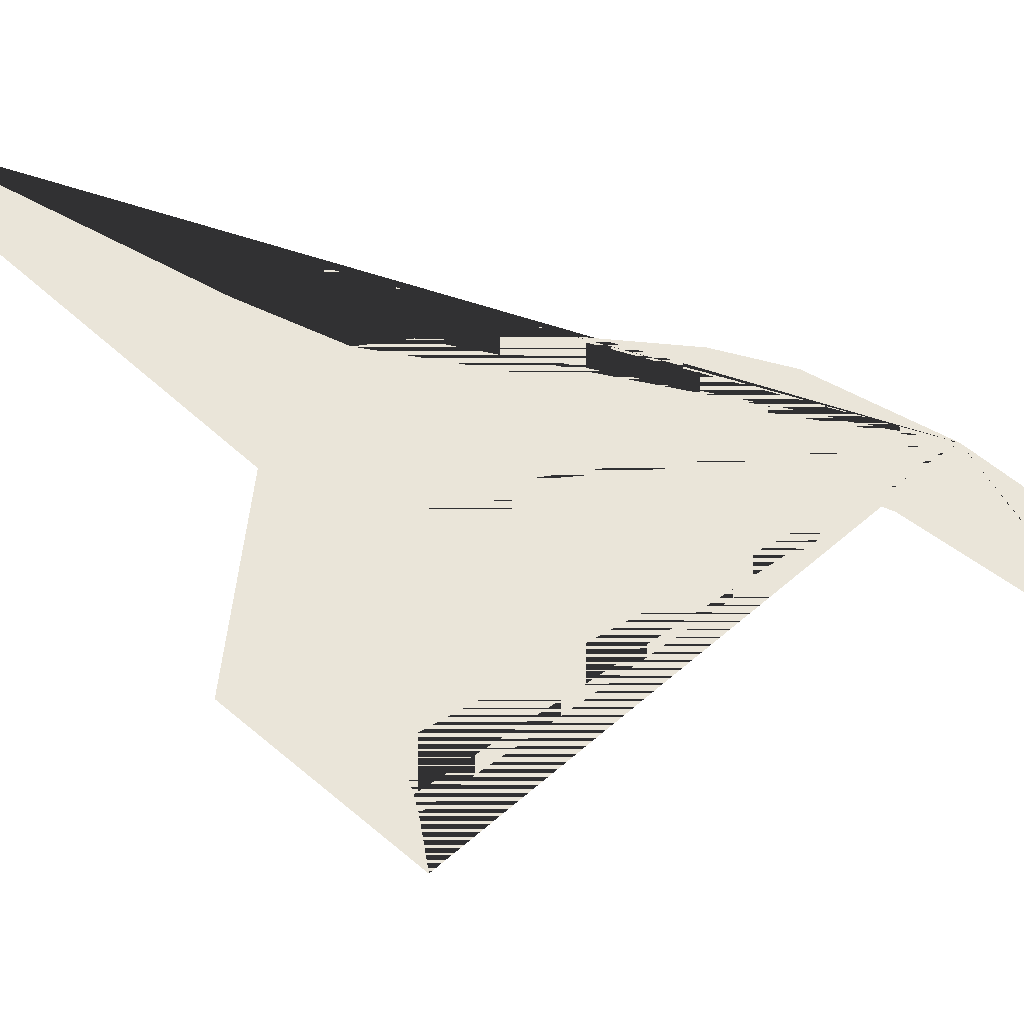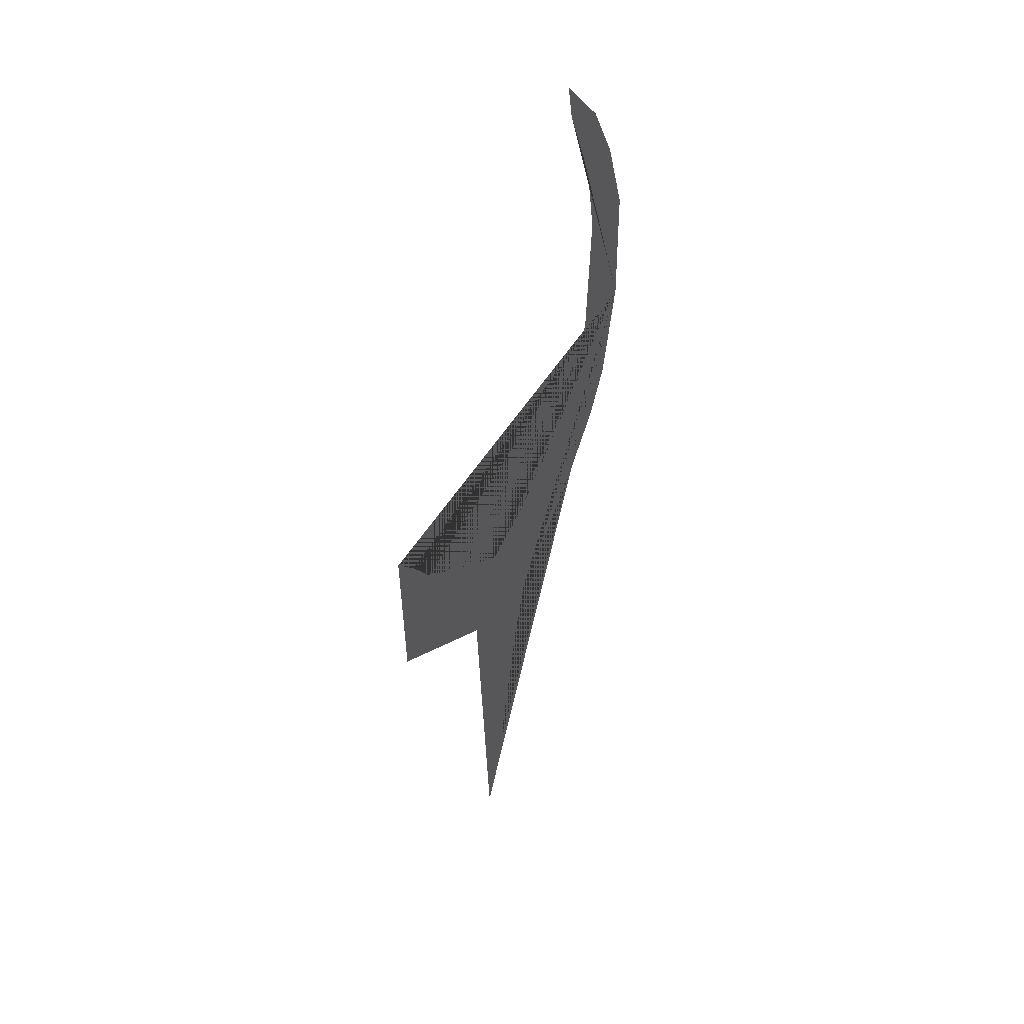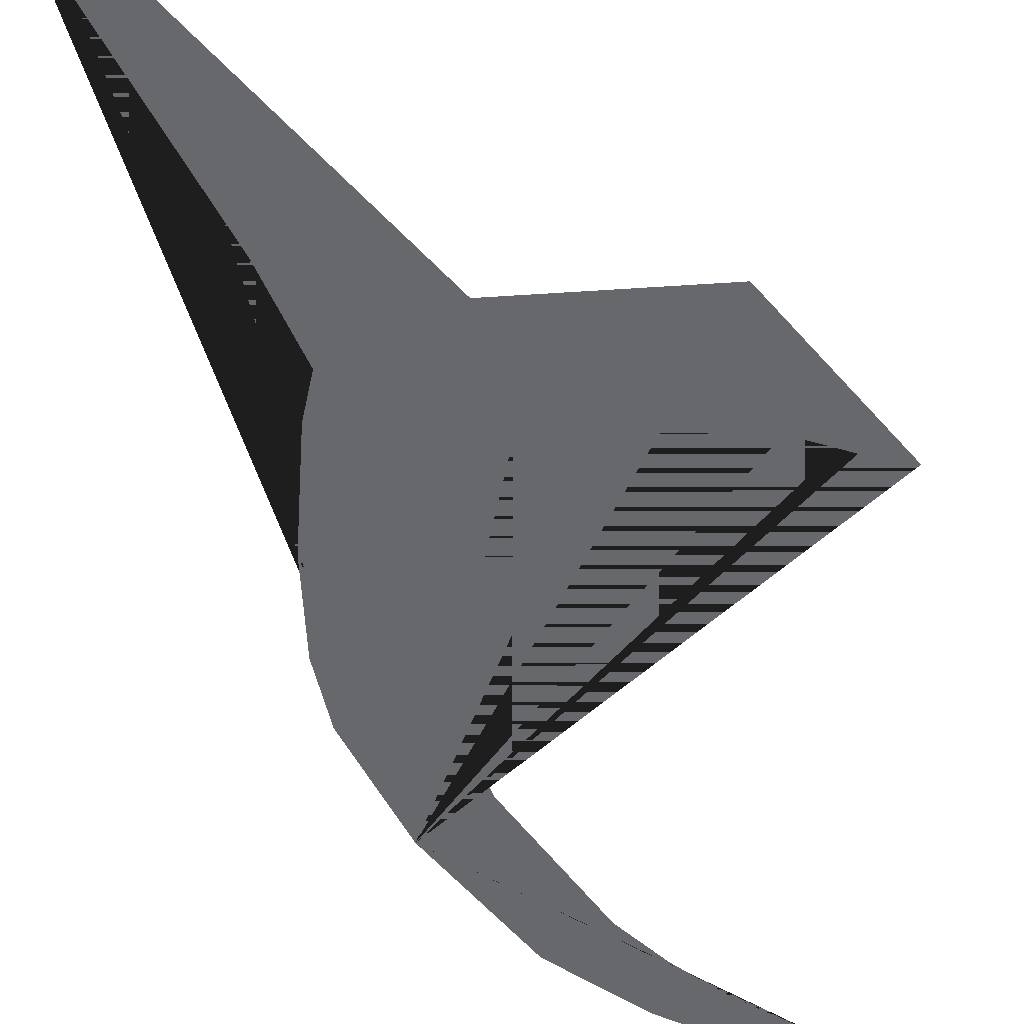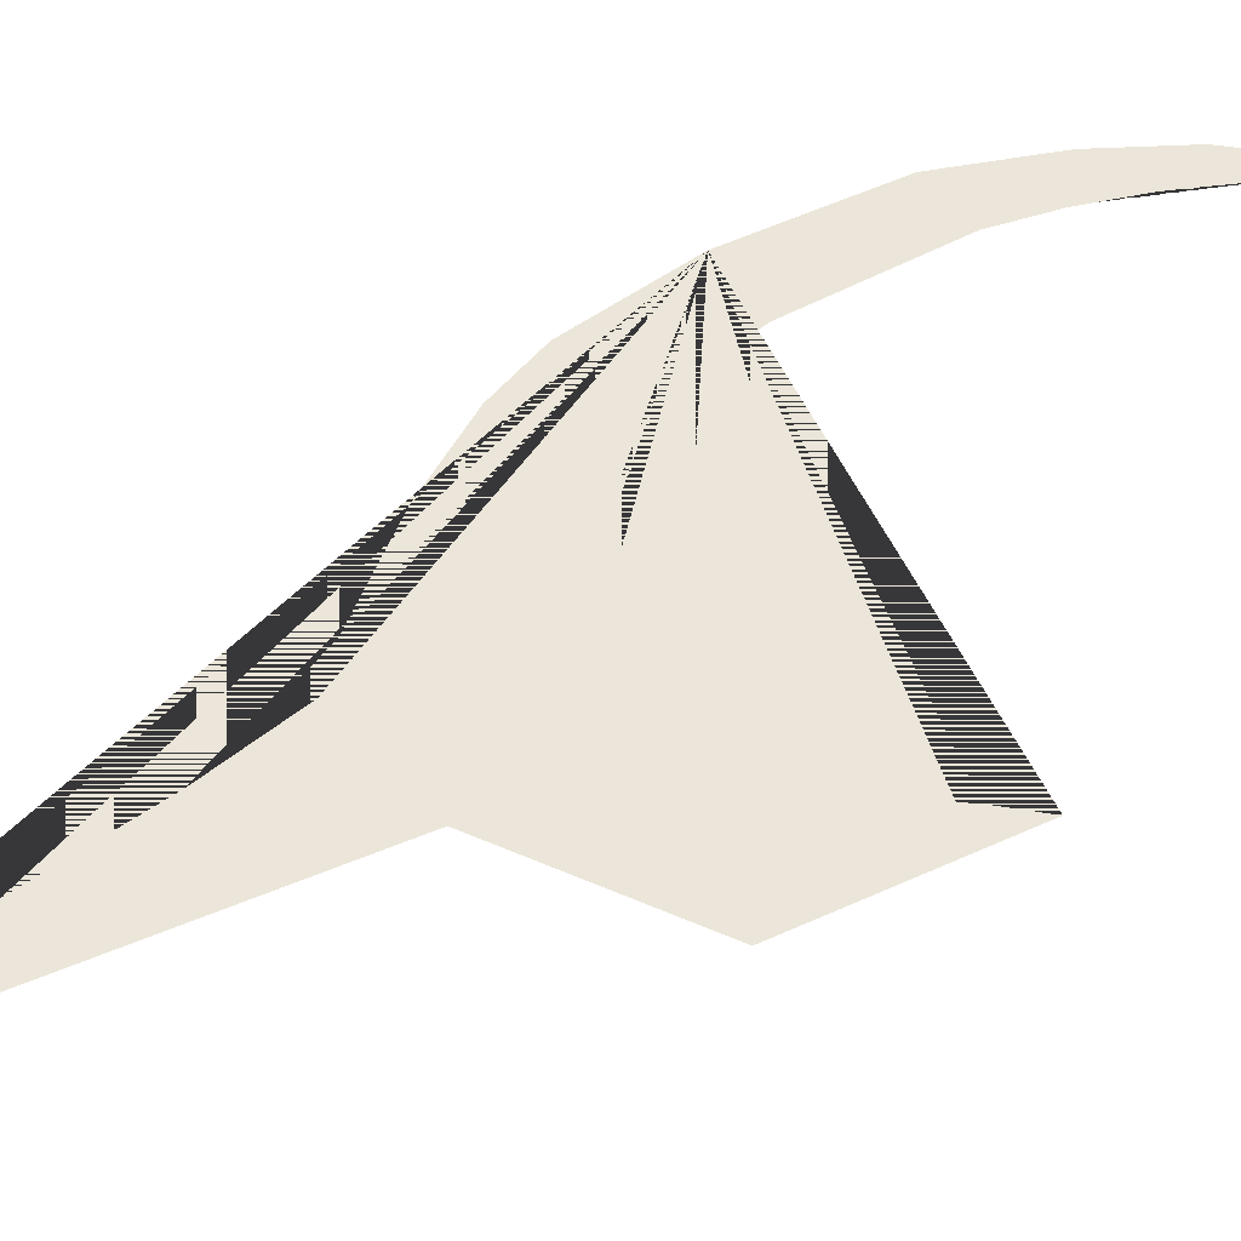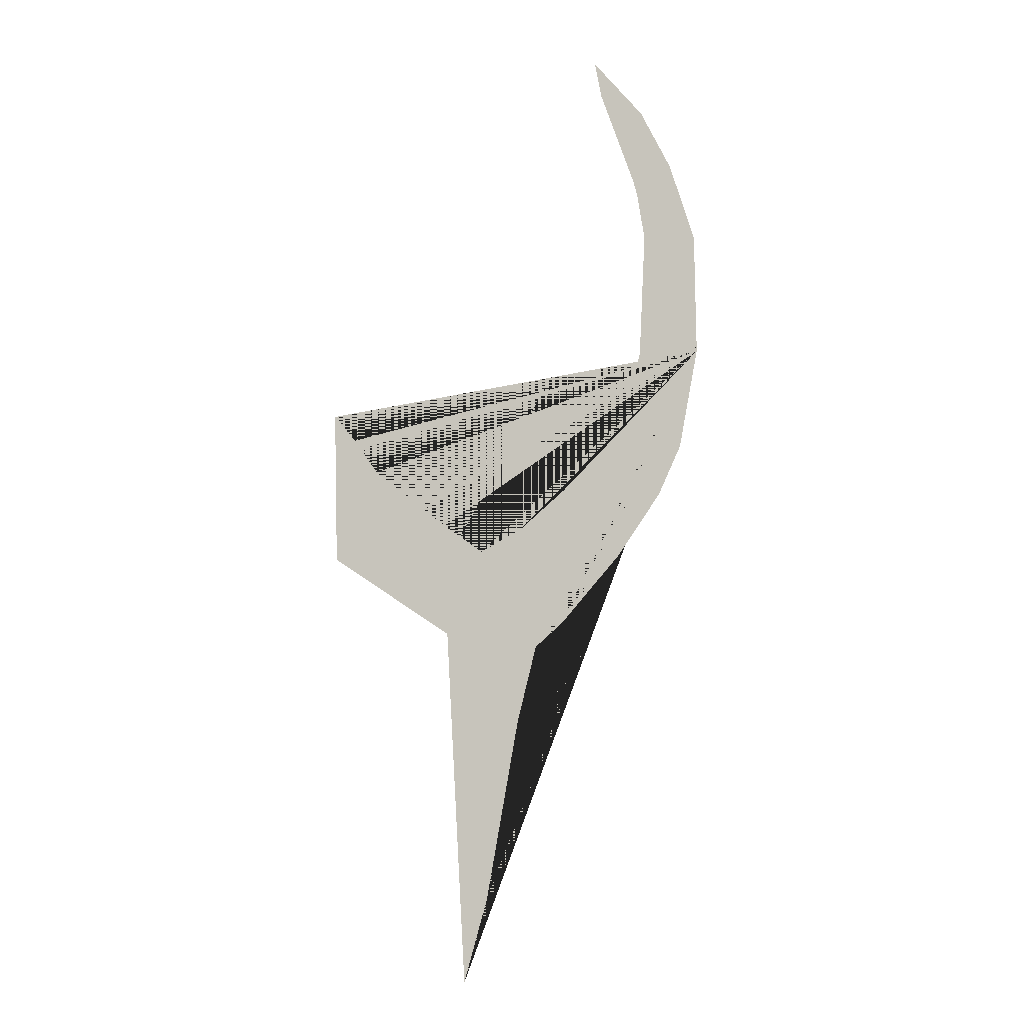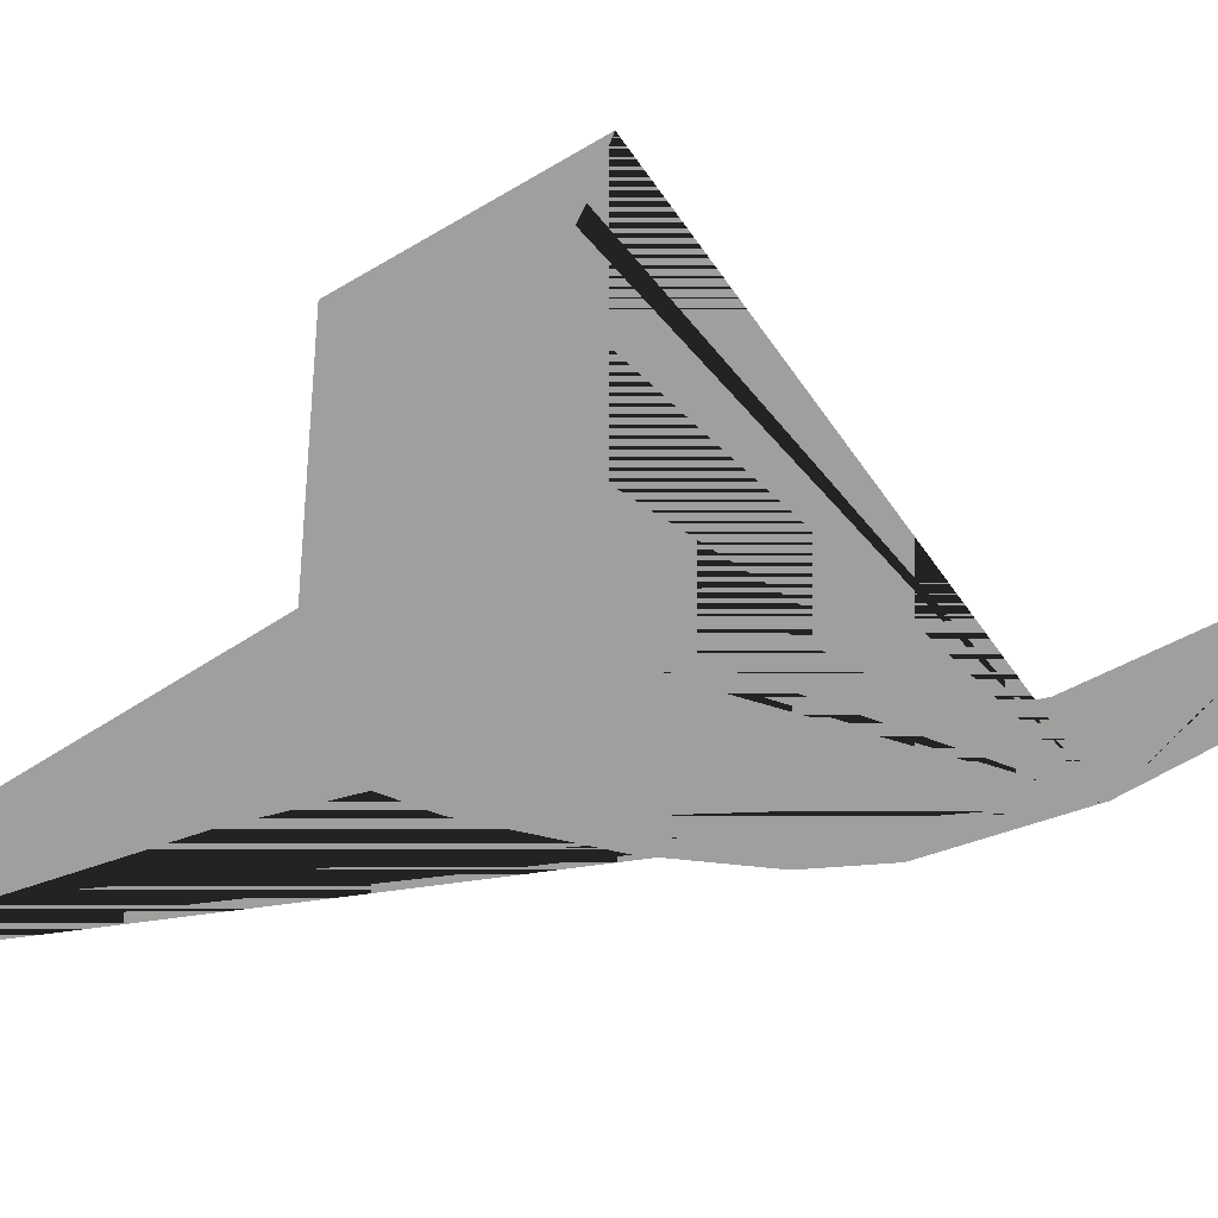
<metadata>
{"format":"obj","ext":"obj","renderer":"f3d","projection":"perspective","resolution":1024,"background":"white","views":[{"elev":57.9,"azim":130.4,"up":"+Z"},{"elev":48.7,"azim":123.1,"up":"+Y"},{"elev":-52.4,"azim":37.7,"up":"+Z"},{"elev":46.9,"azim":60.5,"up":"+Z"},{"elev":-8.4,"azim":-165.7,"up":"+Y"},{"elev":-71.4,"azim":118.7,"up":"+Z"}]}
</metadata>
<code>
o sinrunes2.001
v -0.138 0.5741 -1e-06
v -0.1959 0.5044 -1e-06
v -0.2311 0.4333 -1e-06
v -0.2599 0.3404 -1e-06
v -0.2614 0.1985 -1e-06
v -0.2394 0.08231 -1e-06
v -0.2131 0.02465 -1e-06
v -0.1633 -0.04768 -1e-06
v -0.09227 -0.1286 -1e-06
v -0.06012 -0.1564 -1e-06
v -0.03765 -0.2455 -1e-06
v 0.000435 -0.4565 -1e-06
v 0.02822 -0.5548 -1e-06
v 0.05141 -0.1385 -1e-06
v 0.1959 -0.04262 -1e-06
v 0.2006 0.1398 -1e-06
v 0.1736 0.1079 -1e-06
v 0.1447 0.06595 -1e-06
v 0.05611 -0.004245 -1e-06
v 0.008252 -0.03811 -1e-06
v -0.03985 -0.01328 -1e-06
v -0.09584 0.03428 -1e-06
v -0.1443 0.09172 -1e-06
v -0.1732 0.1384 -1e-06
v -0.1914 0.1984 -1e-06
v -0.1986 0.3449 -1e-06
v -0.1899 0.4006 -1e-06
v -0.1752 0.4553 -1e-06
v -0.146 0.5311 -1e-06
v -0.1201 0.063 -1e-06
v 0.1659 0.0968 -1e-06
v -0.1823 0.1684 -1e-06
f 5 4 3 2 1 29 28 27 26 25 32 24 23 30 22 21 20 19 18 31 17 16 15 14 13 12 11 10 9 8 7 6

</code>
